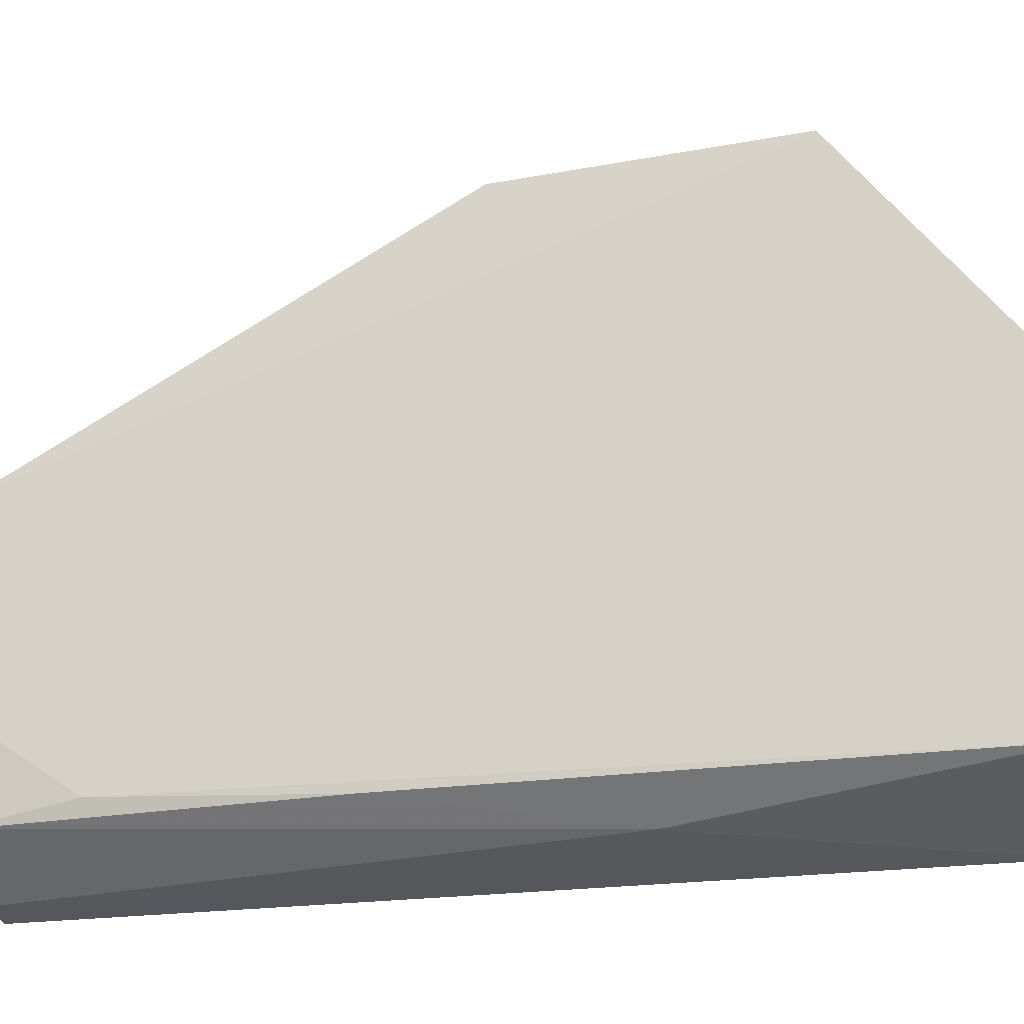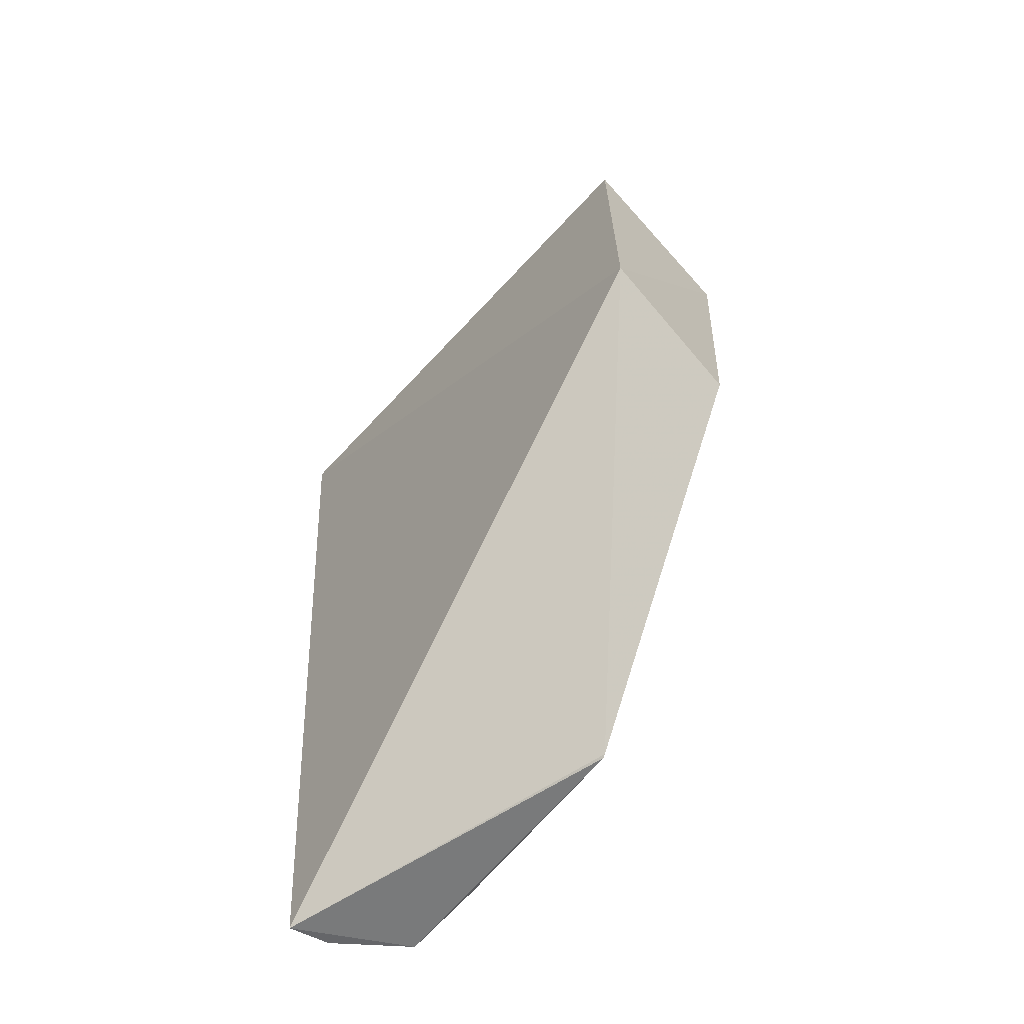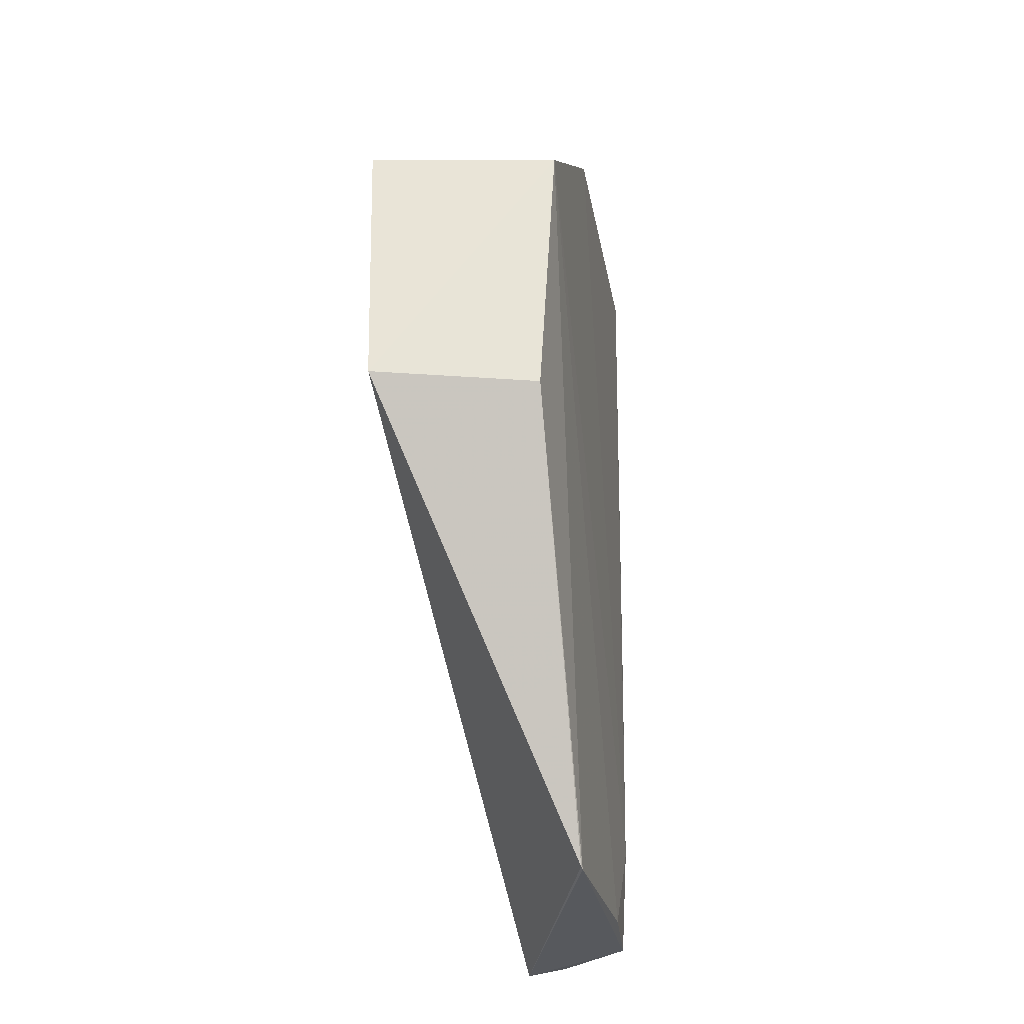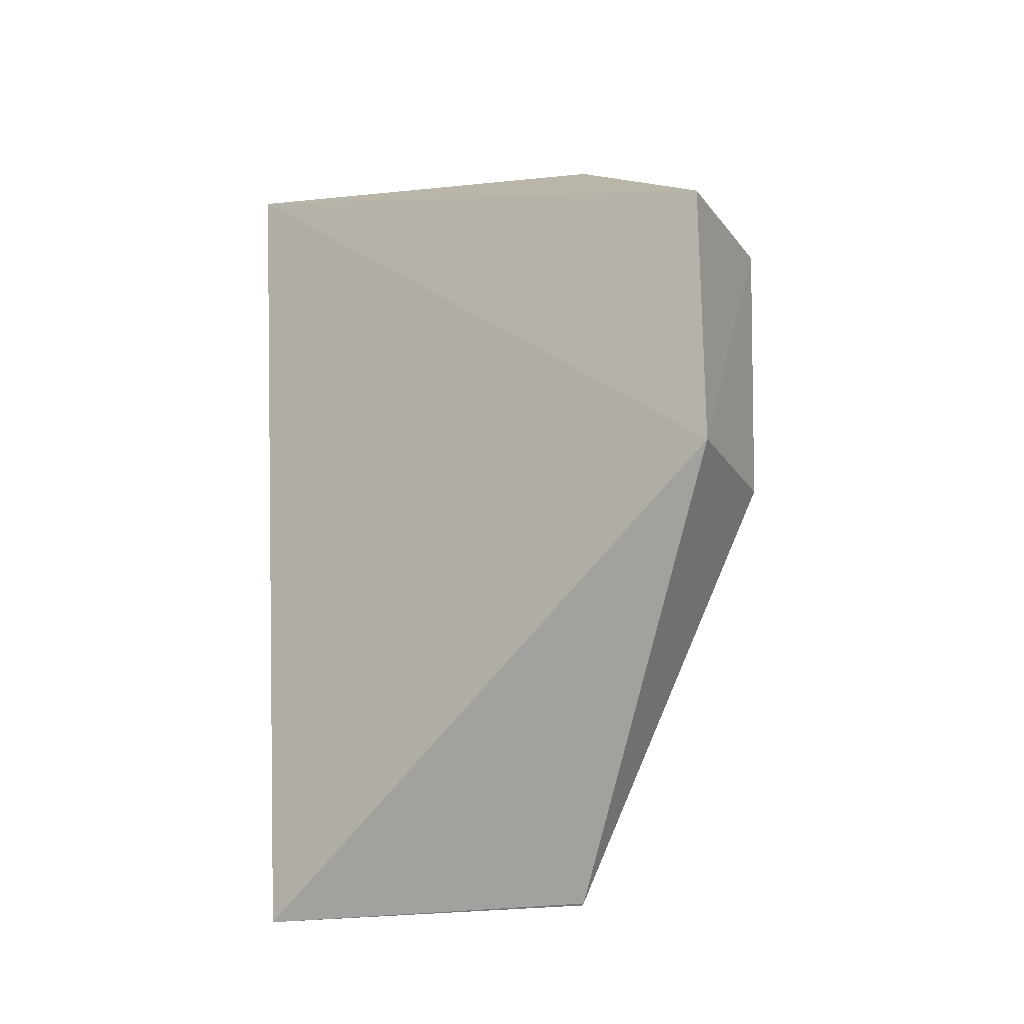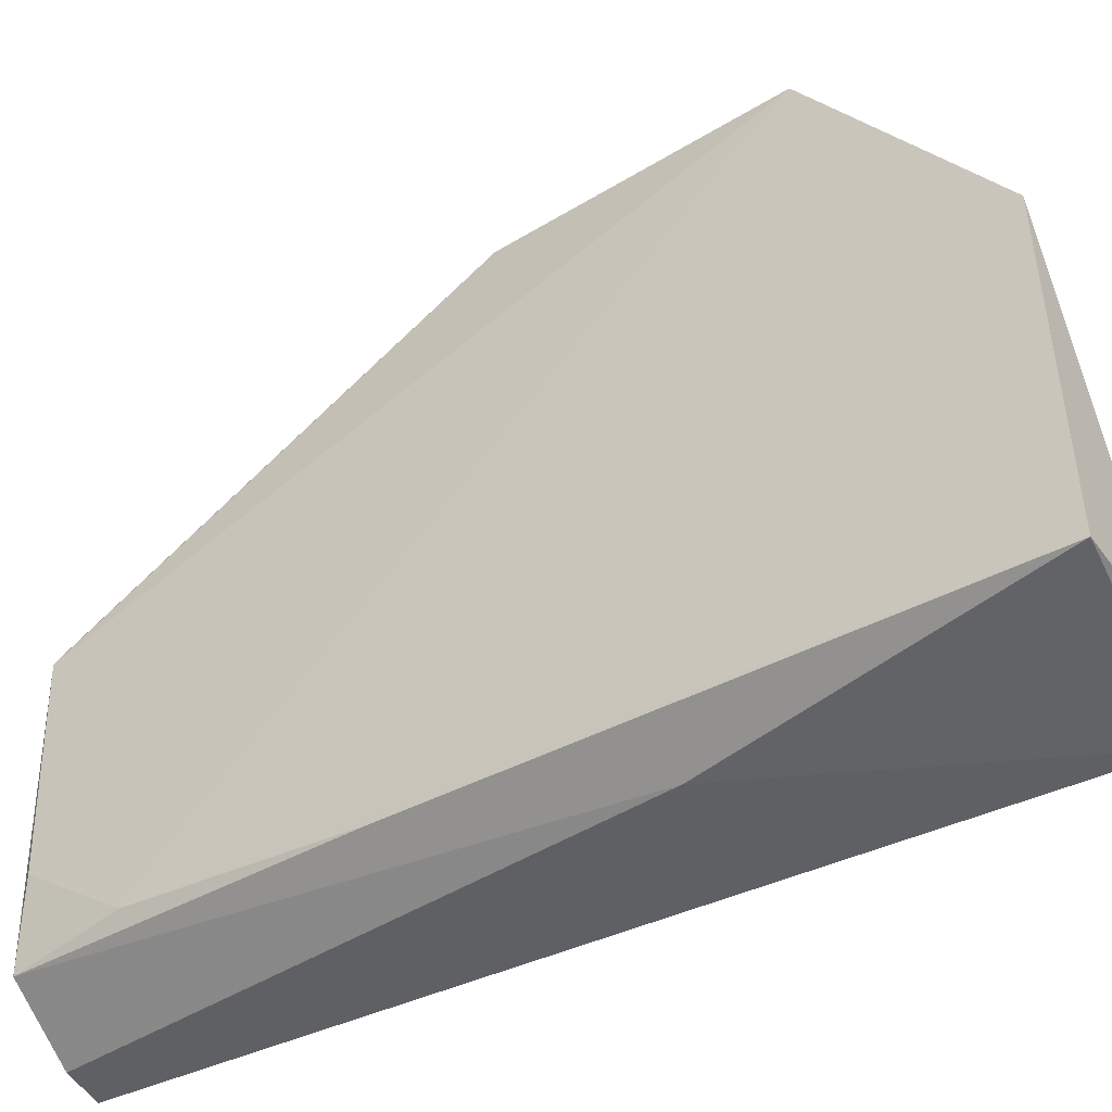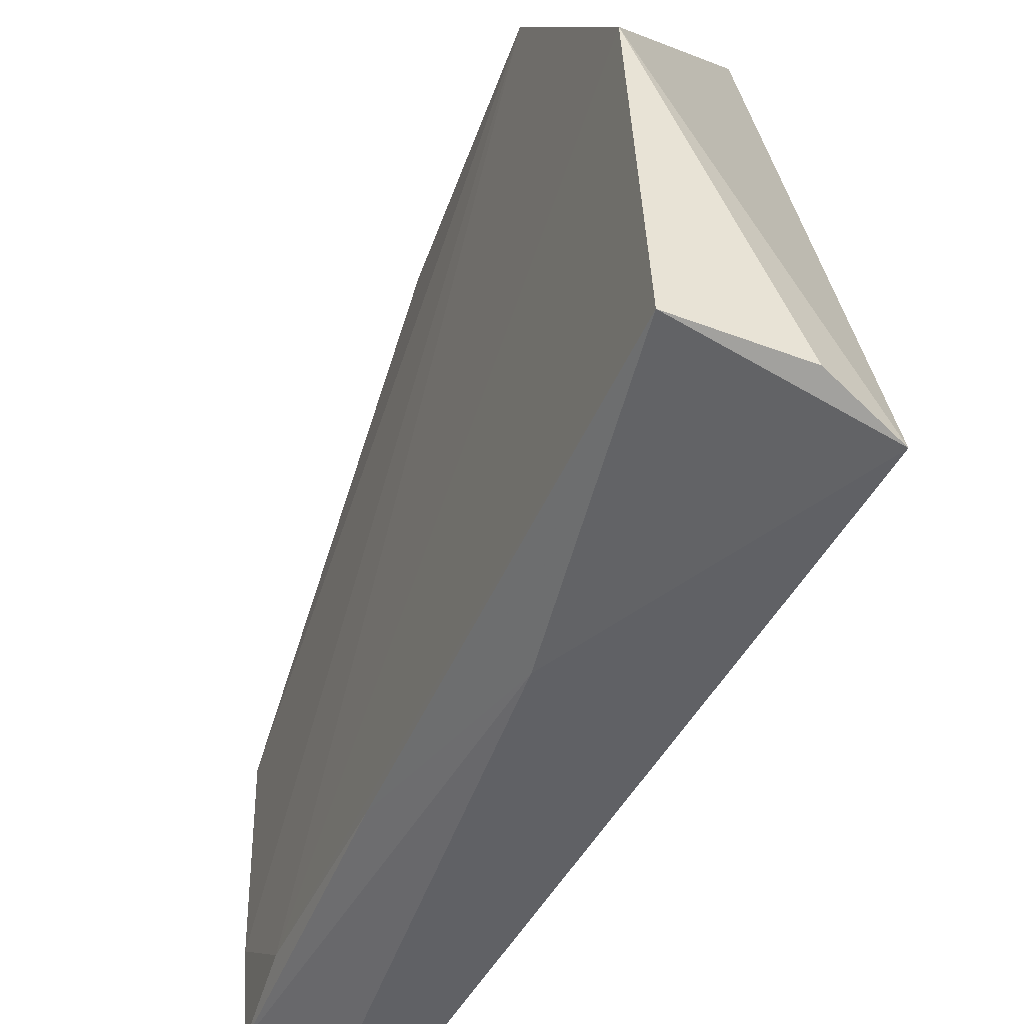
<metadata>
{"format":"obj","ext":"obj","renderer":"f3d","projection":"perspective","resolution":1024,"background":"white","views":[{"elev":-25.0,"azim":-75.7,"up":"+Y"},{"elev":-60.5,"azim":144.0,"up":"+Z"},{"elev":-28.5,"azim":-167.0,"up":"+Z"},{"elev":-15.2,"azim":126.6,"up":"+Z"},{"elev":-42.5,"azim":-57.0,"up":"+Y"},{"elev":-45.6,"azim":-22.1,"up":"+Y"}]}
</metadata>
<code>
v -0.05139 0.0005195 0.1314
v -0.04306 -0.01305 0.1304
v -0.04399 0.01134 0.1248
v -0.05067 0.0004676 0.0957
v -0.05058 -0.01156 0.1091
v -0.04539 -0.01331 0.09518
v -0.05173 0.009572 0.1248
v -0.05075 -0.01189 0.1314
v -0.04422 0.01138 0.1138
v -0.05021 -0.01153 0.09562
v -0.05057 -0.01091 0.09995
v -0.0461 -0.01224 0.1316
v -0.04884 -0.01291 0.1184
v -0.05064 0.0005979 0.09579
v -0.05058 -0.008081 0.09597
v -0.04717 -0.01323 0.0954
v -0.05104 0.009696 0.1134
f 1 2 3
f 7 1 3
f 9 3 2
f 9 2 6
f 9 7 3
f 10 4 6
f 11 1 7
f 11 8 1
f 11 5 8
f 11 10 5
f 12 8 2
f 12 2 1
f 12 1 8
f 13 2 8
f 13 8 5
f 13 5 10
f 14 9 6
f 14 6 4
f 15 11 7
f 15 7 4
f 15 4 10
f 15 10 11
f 16 13 10
f 16 10 6
f 16 6 2
f 16 2 13
f 17 14 4
f 17 4 7
f 17 7 9
f 17 9 14

</code>
